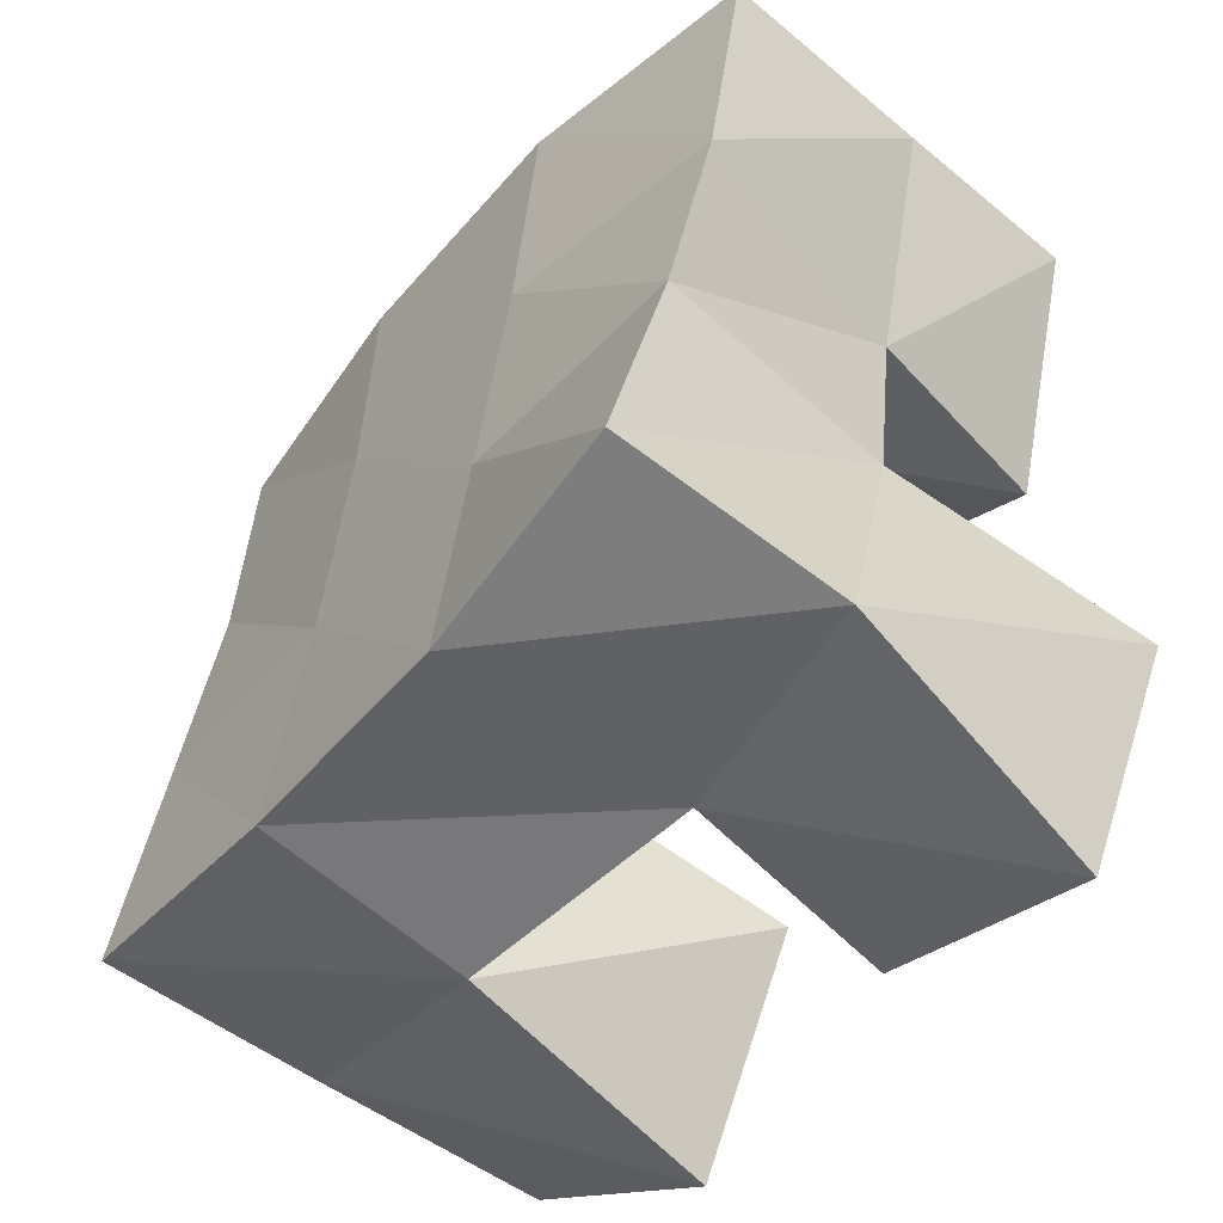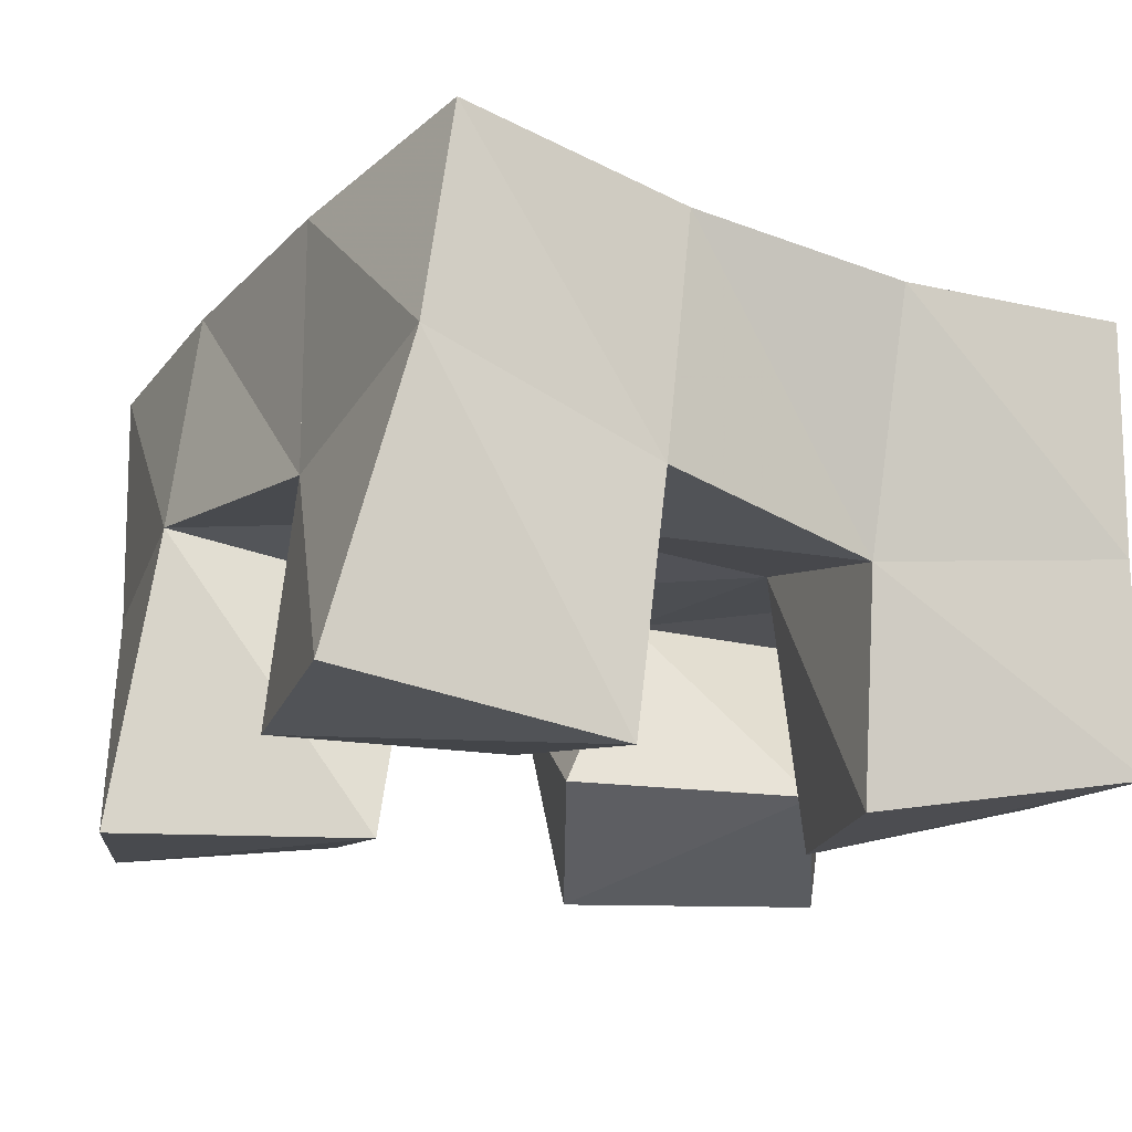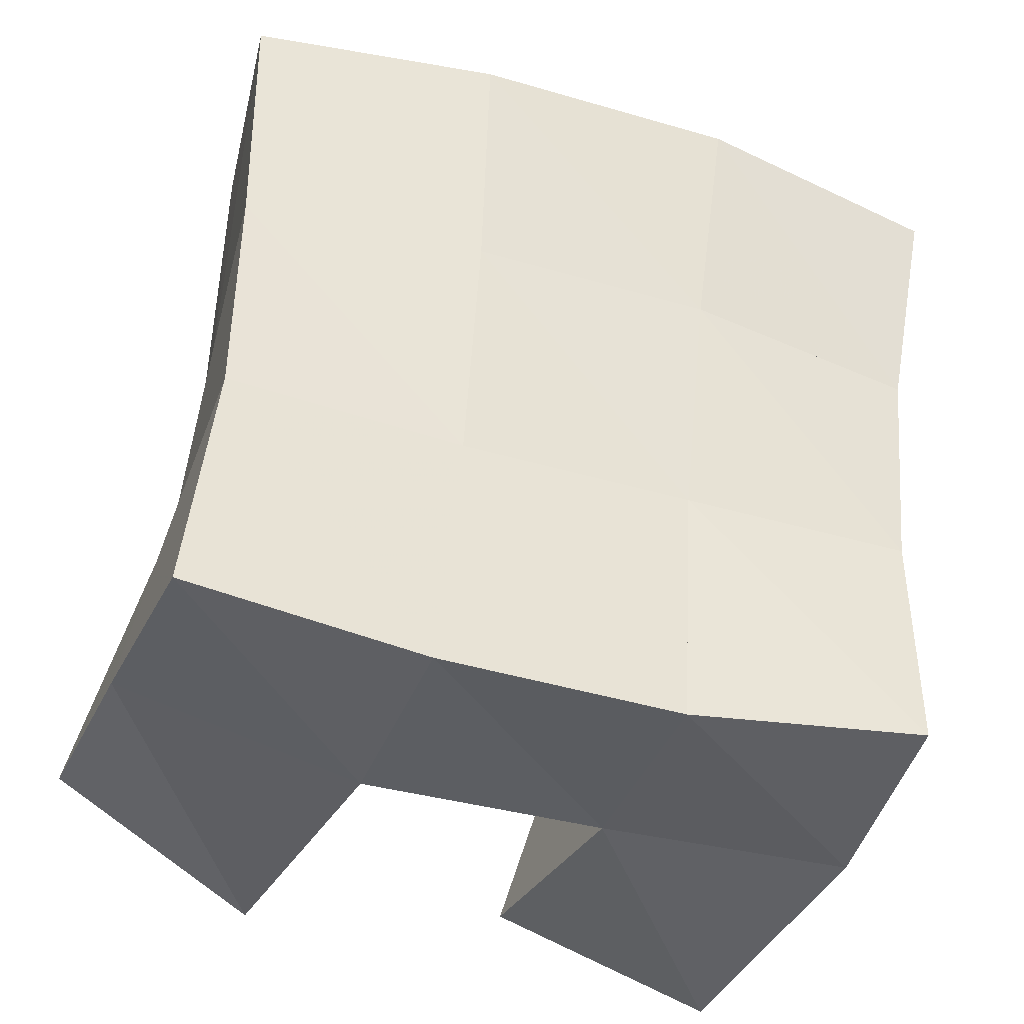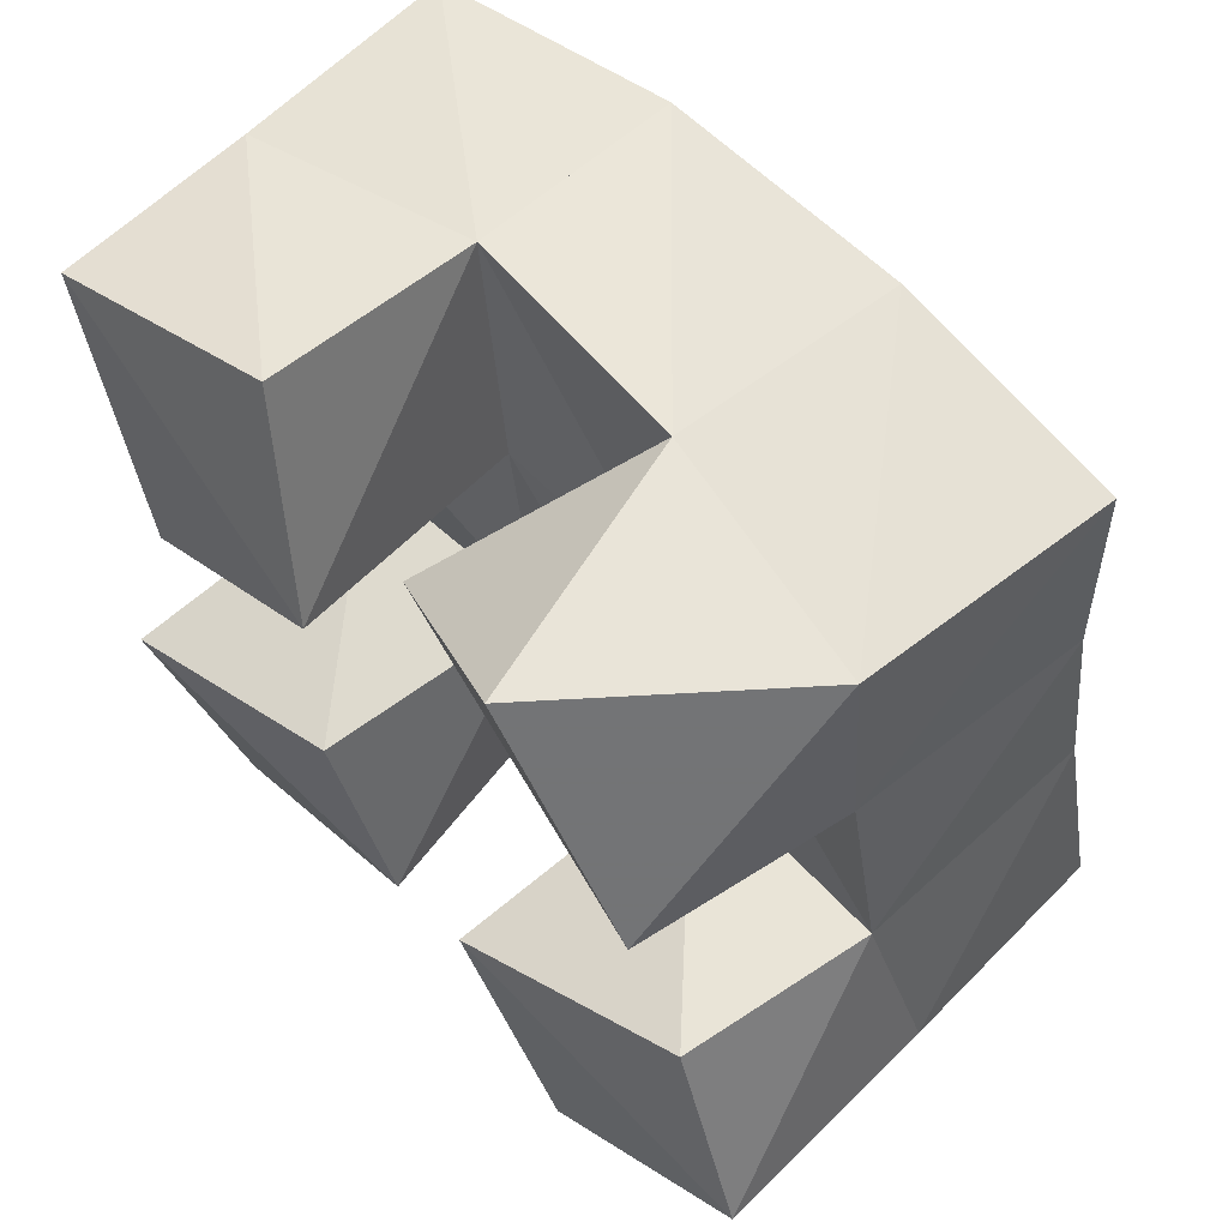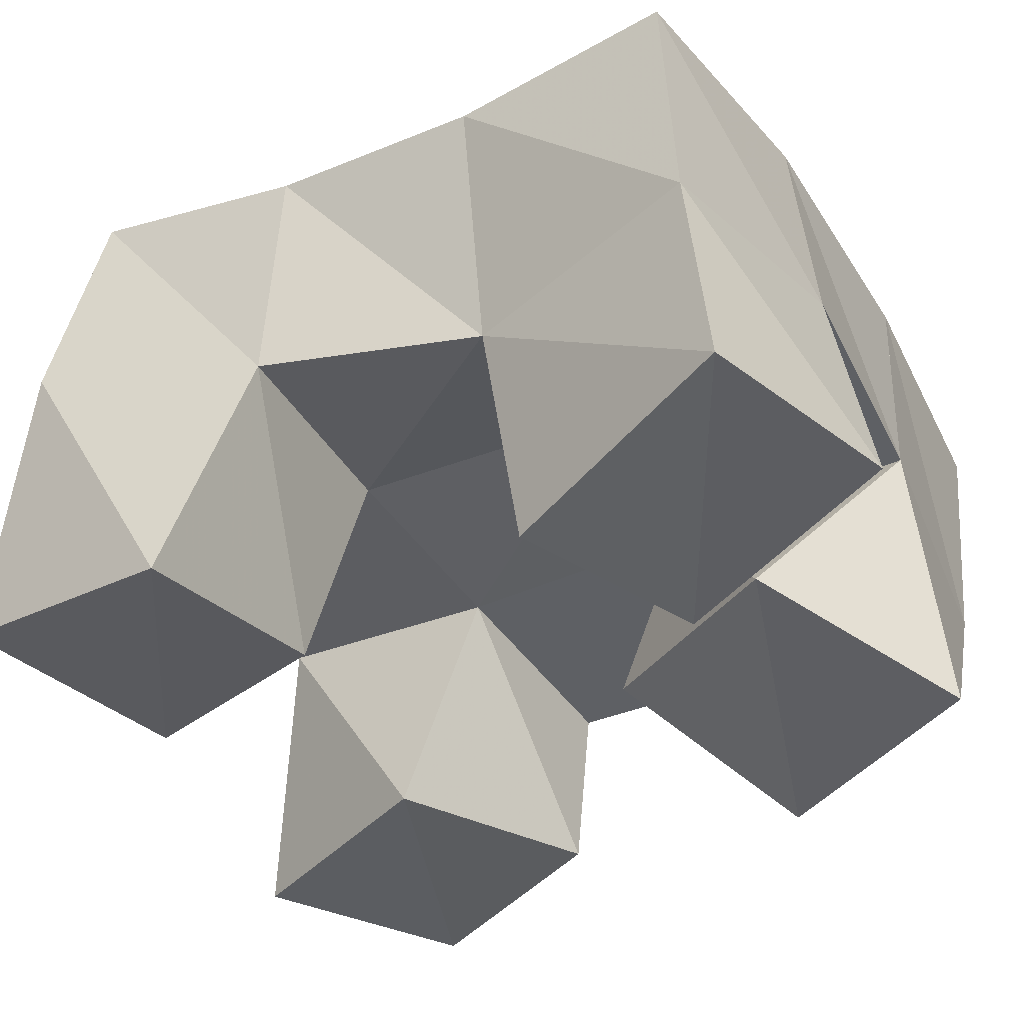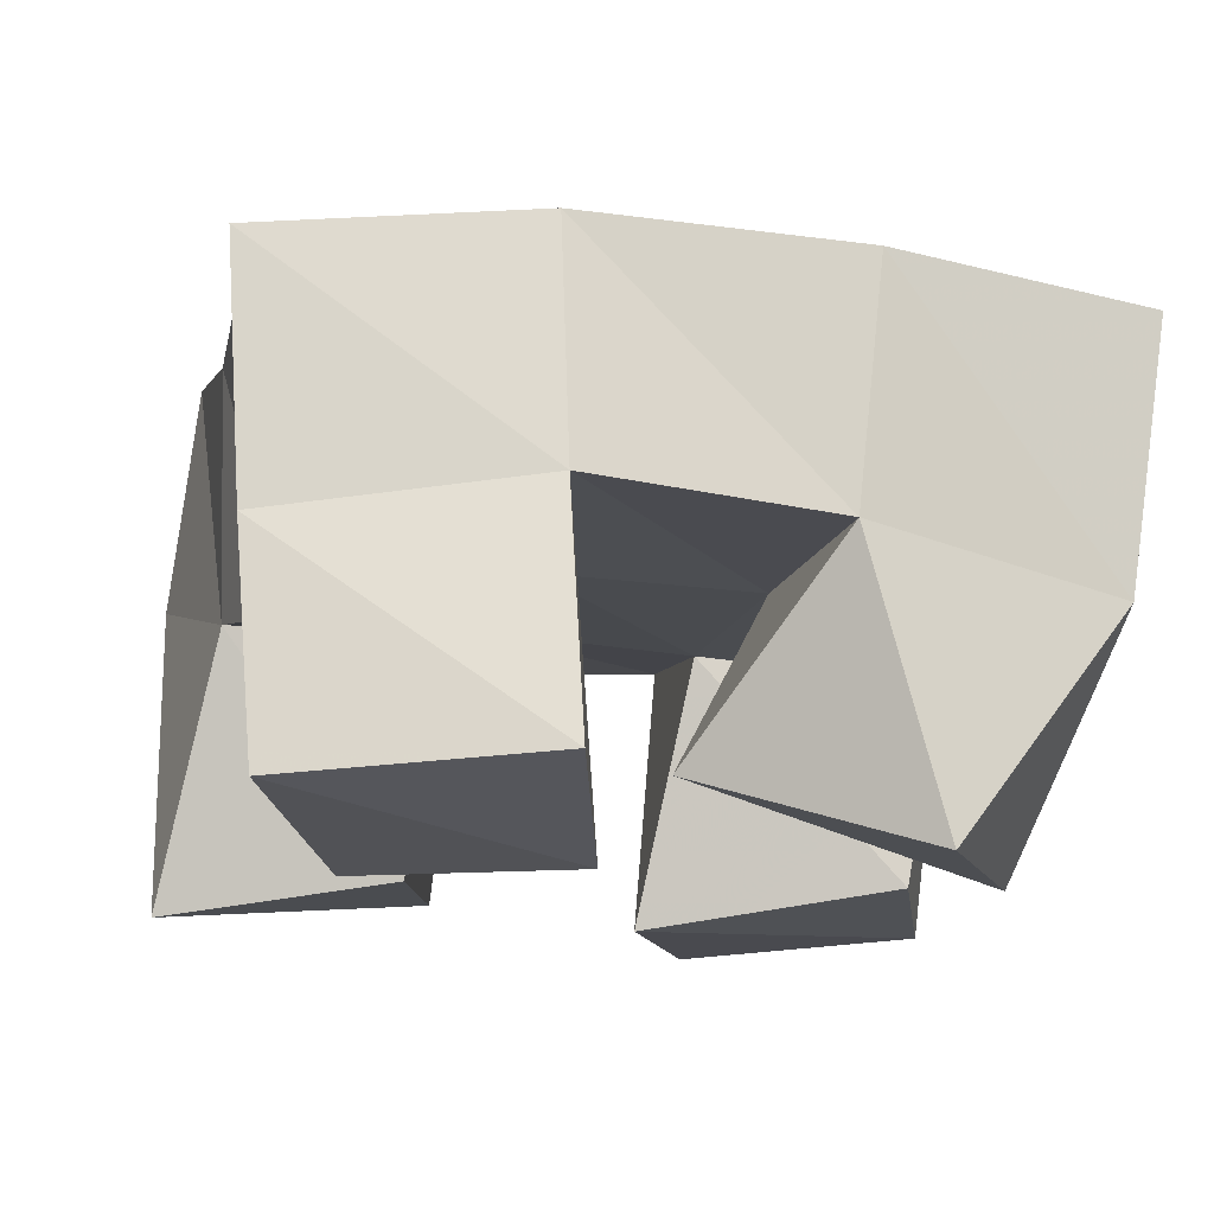
<metadata>
{"format":"obj","ext":"obj","renderer":"f3d","projection":"perspective","resolution":1024,"background":"white","views":[{"elev":-52.7,"azim":-129.9,"up":"+Z"},{"elev":-16.8,"azim":-124.9,"up":"+Y"},{"elev":-30.9,"azim":159.9,"up":"+Z"},{"elev":62.1,"azim":45.4,"up":"+Z"},{"elev":-38.8,"azim":-65.1,"up":"+Y"},{"elev":-13.1,"azim":-17.6,"up":"+Y"}]}
</metadata>
<code>
v 1.916 0.1098 0.07608
v 1.908 0.1677 0.08953
v 1.964 0.1089 0.09269
v 1.959 0.1562 0.09569
v 1.902 0.1 0.1286
v 1.911 0.1541 0.1426
v 1.949 0.1079 0.1356
v 1.958 0.1563 0.1431
v 2.002 0.1185 0.1844
v 1.999 0.1536 0.1999
v 2.039 0.1004 0.2098
v 2.047 0.1462 0.2034
v 1.972 0.1149 0.2258
v 1.995 0.1539 0.253
v 2.009 0.1 0.2557
v 2.045 0.1438 0.2512
v 1.922 0.1 0.1962
v 1.914 0.1455 0.1923
v 1.962 0.1004 0.2154
v 1.955 0.154 0.2008
v 1.898 0.1079 0.2451
v 1.896 0.15 0.2415
v 1.946 0.1121 0.2607
v 1.946 0.1577 0.2527
v 2.02 0.1 0.08874
v 2.013 0.1604 0.09563
v 2.064 0.1034 0.1131
v 2.064 0.1555 0.1117
v 1.995 0.1 0.135
v 2.003 0.1529 0.1484
v 2.045 0.108 0.1547
v 2.053 0.1491 0.1547
v 1.913 0.2134 0.09899
v 1.962 0.2082 0.09763
v 1.909 0.2034 0.1469
v 1.958 0.2049 0.1484
v 1.902 0.1978 0.1929
v 1.952 0.2028 0.1991
v 1.893 0.1974 0.2397
v 1.946 0.203 0.2482
v 2.013 0.2058 0.102
v 2.006 0.2031 0.152
v 2.002 0.2015 0.2027
v 2 0.201 0.2527
v 2.063 0.2043 0.1104
v 2.055 0.2011 0.1583
v 2.052 0.1964 0.2052
v 2.051 0.1947 0.2535
f 1 2 4
f 3 1 4
f 2 6 8
f 4 2 8
f 6 5 7
f 8 6 7
f 5 1 3
f 7 5 3
f 8 7 3
f 4 8 3
f 2 1 5
f 6 2 5
f 9 10 12
f 11 9 12
f 10 14 16
f 12 10 16
f 14 13 15
f 16 14 15
f 13 9 11
f 15 13 11
f 16 15 11
f 12 16 11
f 10 9 13
f 14 10 13
f 17 18 20
f 19 17 20
f 18 22 24
f 20 18 24
f 22 21 23
f 24 22 23
f 21 17 19
f 23 21 19
f 24 23 19
f 20 24 19
f 18 17 21
f 22 18 21
f 25 26 28
f 27 25 28
f 26 30 32
f 28 26 32
f 30 29 31
f 32 30 31
f 29 25 27
f 31 29 27
f 32 31 27
f 28 32 27
f 26 25 29
f 30 26 29
f 2 33 34
f 4 2 34
f 33 35 36
f 34 33 36
f 35 6 8
f 36 35 8
f 6 2 4
f 8 6 4
f 36 8 4
f 34 36 4
f 33 2 6
f 35 33 6
f 6 35 36
f 8 6 36
f 35 37 38
f 36 35 38
f 37 18 20
f 38 37 20
f 18 6 8
f 20 18 8
f 38 20 8
f 36 38 8
f 35 6 18
f 37 35 18
f 18 37 38
f 20 18 38
f 37 39 40
f 38 37 40
f 39 22 24
f 40 39 24
f 22 18 20
f 24 22 20
f 40 24 20
f 38 40 20
f 37 18 22
f 39 37 22
f 4 34 41
f 26 4 41
f 34 36 42
f 41 34 42
f 36 8 30
f 42 36 30
f 8 4 26
f 30 8 26
f 42 30 26
f 41 42 26
f 34 4 8
f 36 34 8
f 8 36 42
f 30 8 42
f 36 38 43
f 42 36 43
f 38 20 10
f 43 38 10
f 20 8 30
f 10 20 30
f 43 10 30
f 42 43 30
f 36 8 20
f 38 36 20
f 20 38 43
f 10 20 43
f 38 40 44
f 43 38 44
f 40 24 14
f 44 40 14
f 24 20 10
f 14 24 10
f 44 14 10
f 43 44 10
f 38 20 24
f 40 38 24
f 26 41 45
f 28 26 45
f 41 42 46
f 45 41 46
f 42 30 32
f 46 42 32
f 30 26 28
f 32 30 28
f 46 32 28
f 45 46 28
f 41 26 30
f 42 41 30
f 30 42 46
f 32 30 46
f 42 43 47
f 46 42 47
f 43 10 12
f 47 43 12
f 10 30 32
f 12 10 32
f 47 12 32
f 46 47 32
f 42 30 10
f 43 42 10
f 10 43 47
f 12 10 47
f 43 44 48
f 47 43 48
f 44 14 16
f 48 44 16
f 14 10 12
f 16 14 12
f 48 16 12
f 47 48 12
f 43 10 14
f 44 43 14

</code>
